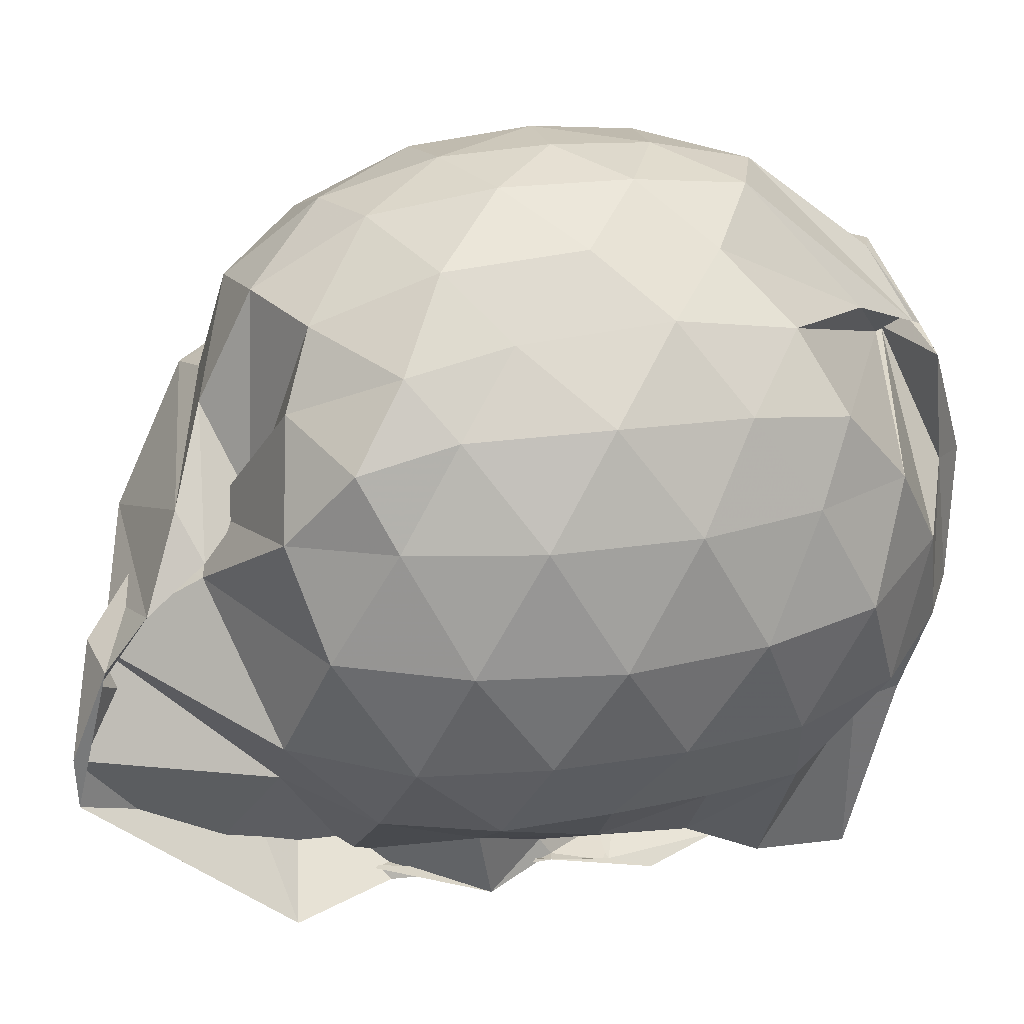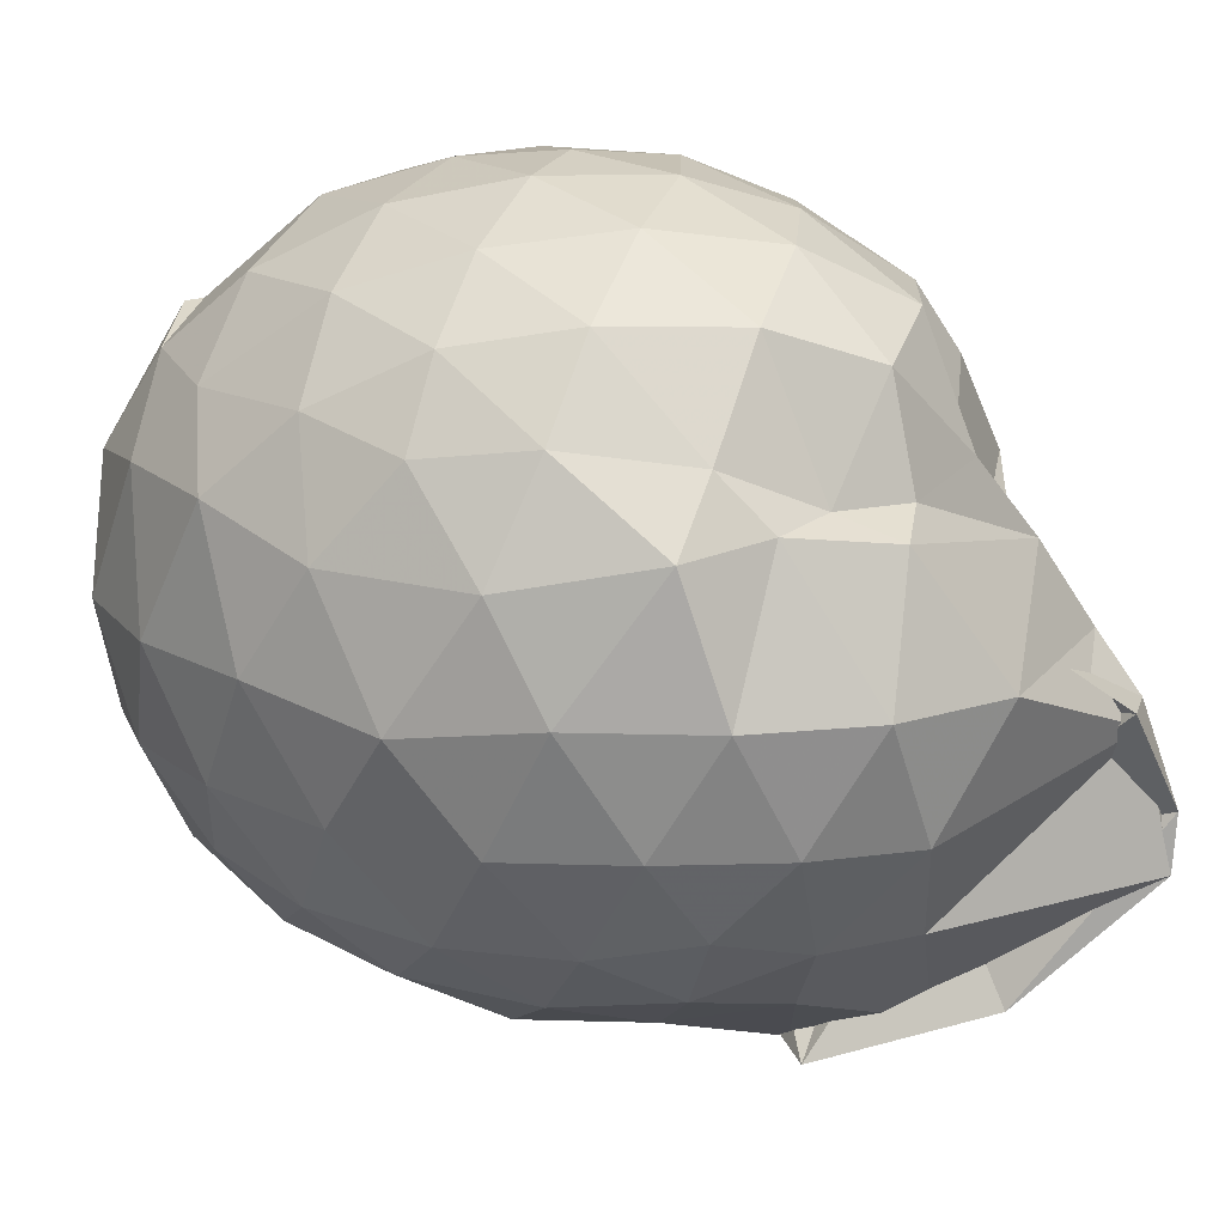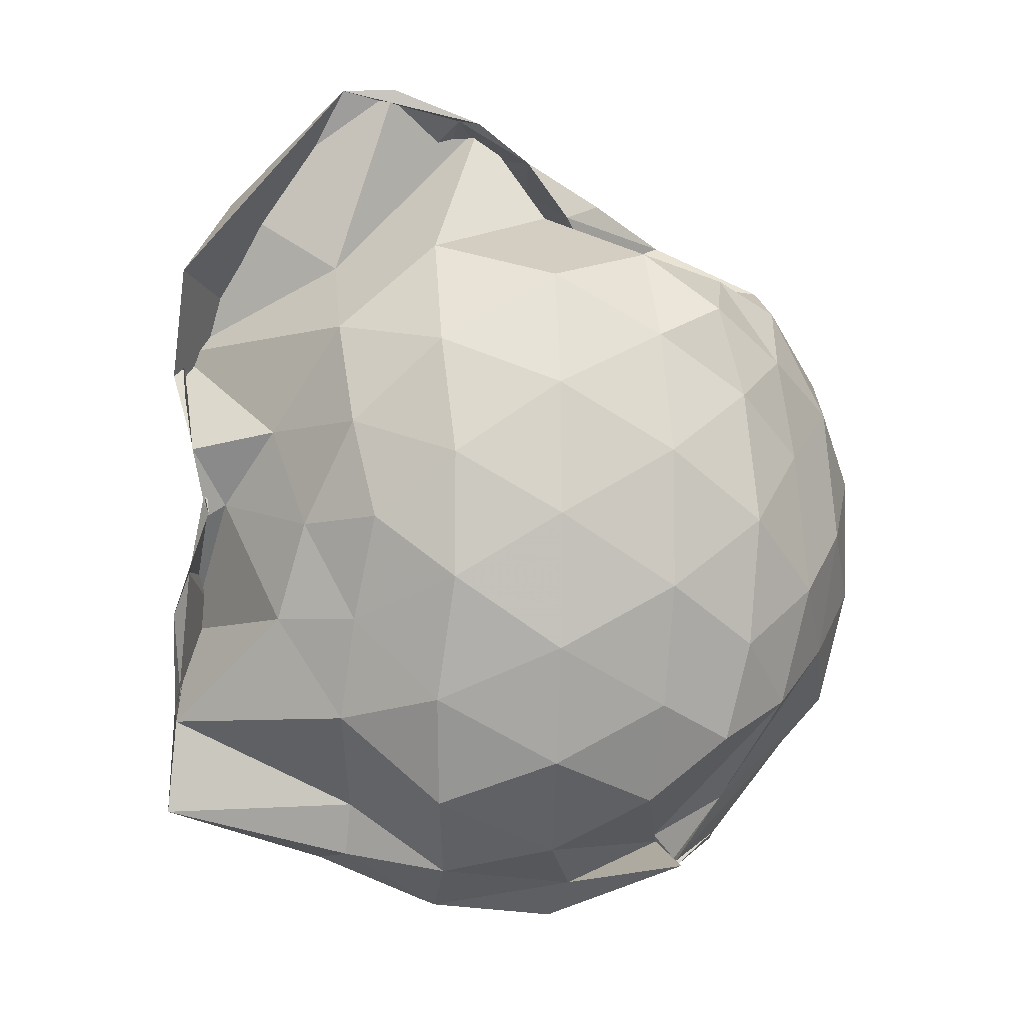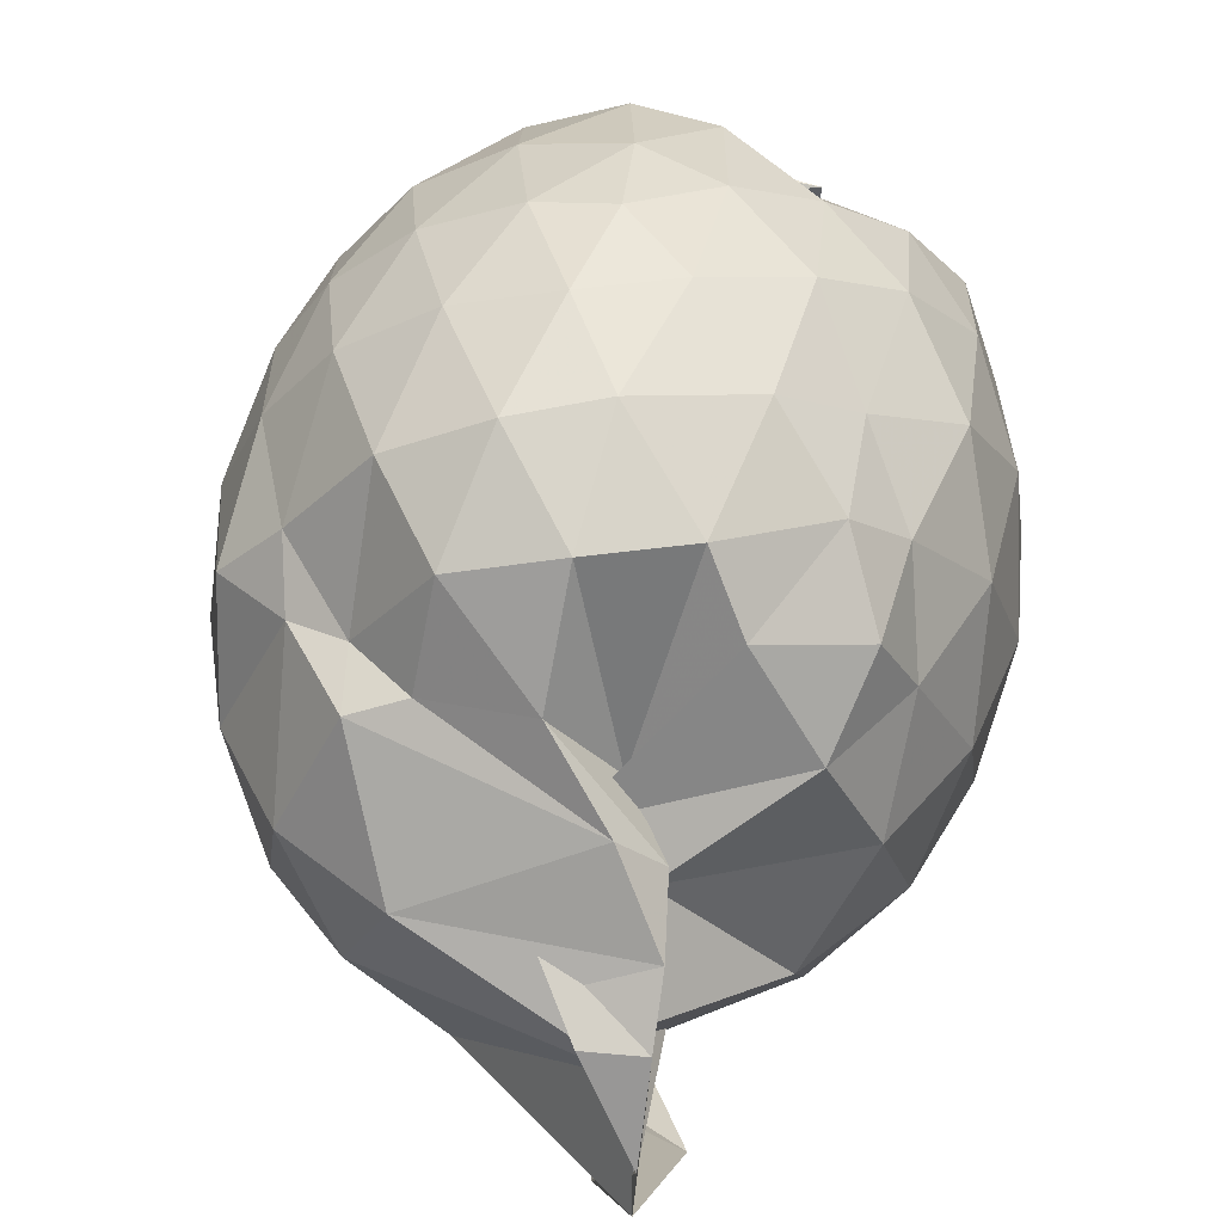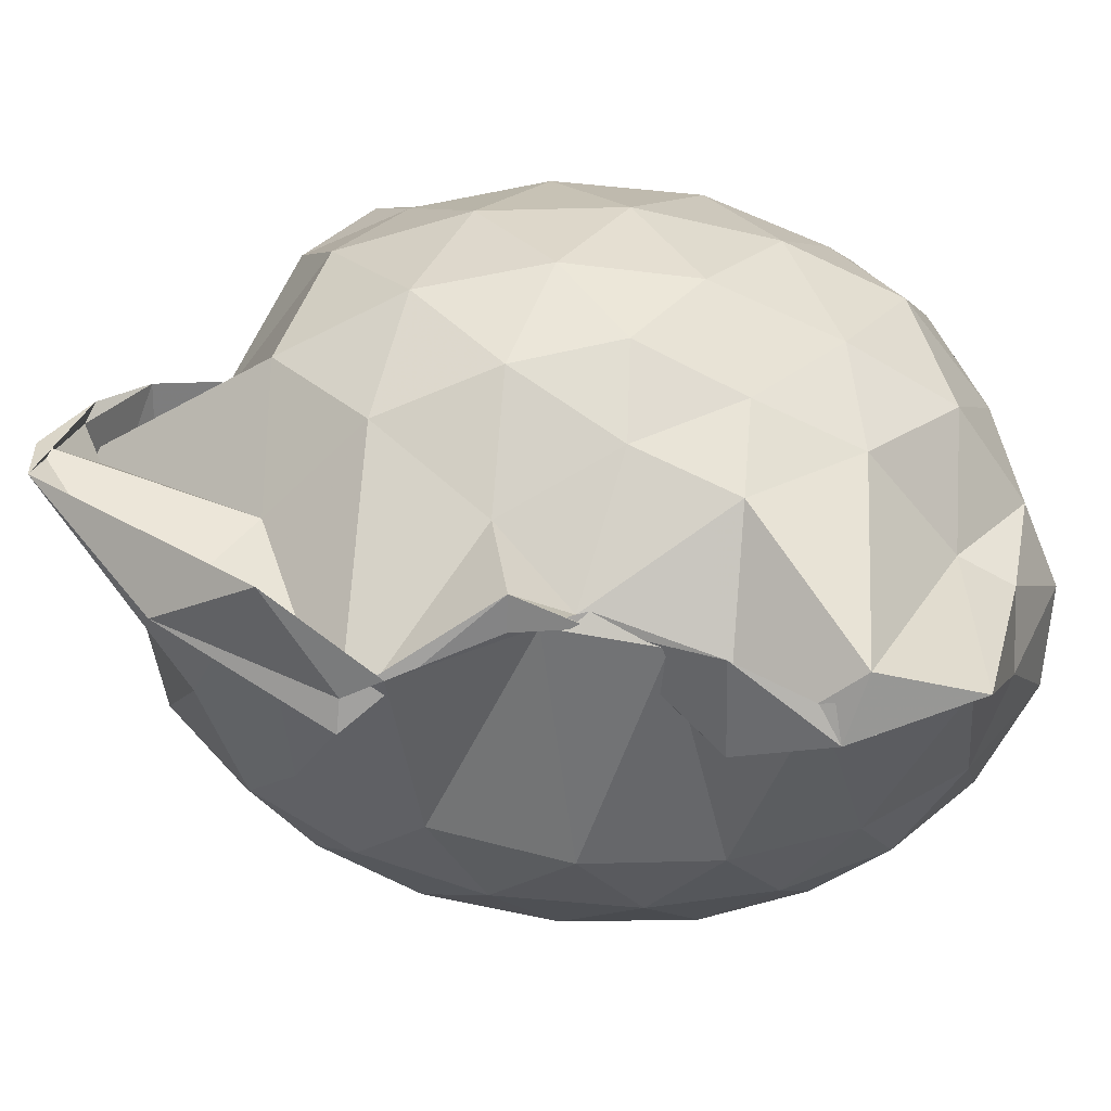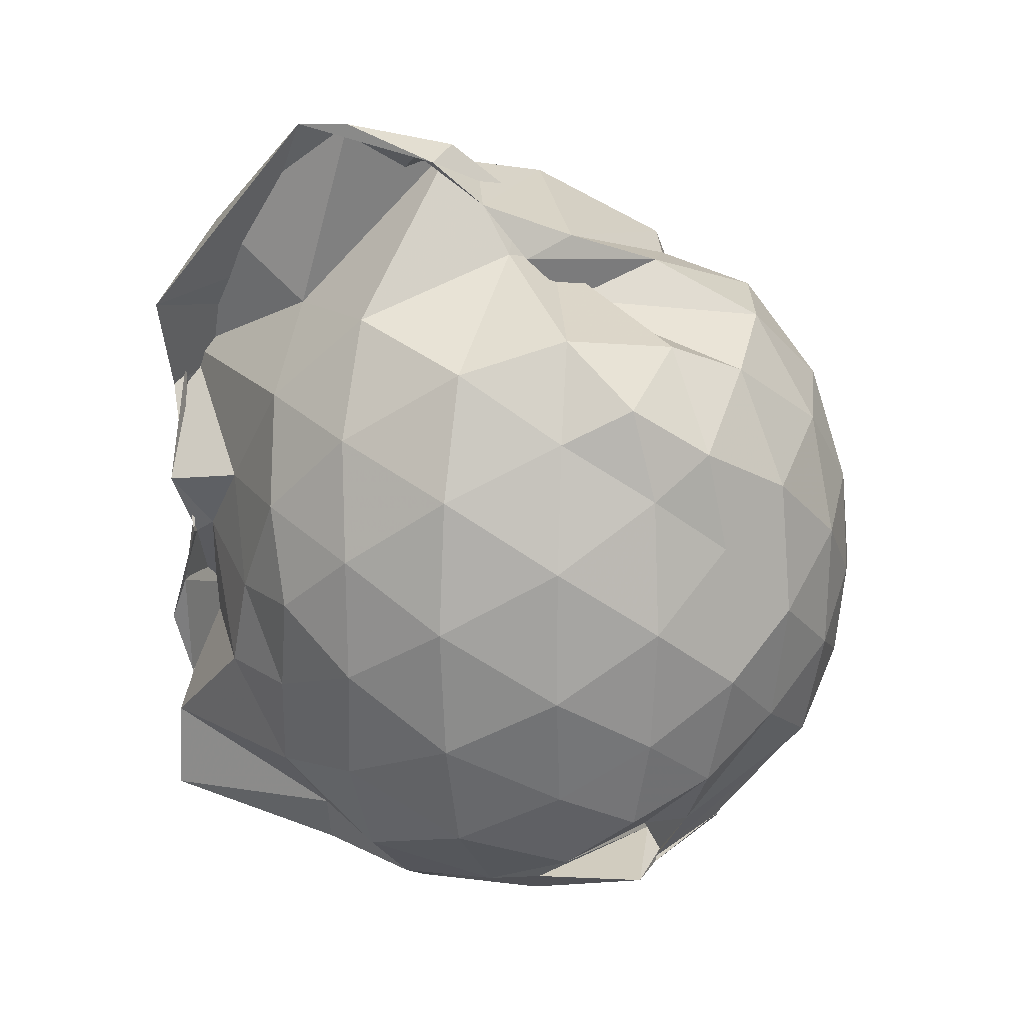
<metadata>
{"format":"obj","ext":"obj","renderer":"f3d","projection":"perspective","resolution":1024,"background":"white","views":[{"elev":28.6,"azim":-102.6,"up":"+Z"},{"elev":18.3,"azim":115.6,"up":"+Z"},{"elev":-5.3,"azim":-96.8,"up":"+Y"},{"elev":41.9,"azim":-166.5,"up":"+Z"},{"elev":-64.6,"azim":-95.9,"up":"+Z"},{"elev":17.1,"azim":-75.5,"up":"+Y"}]}
</metadata>
<code>
v -0.8312 -0.1232 1.042
v -1.128 -0.0684 -0.803
v -0.1002 -0.1103 0.575
v -0.1597 0.1533 0.6112
v -0.2908 0.4349 0.5744
v -0.4699 0.6008 0.4656
v -0.6274 0.7142 0.4575
v -0.8874 0.7435 0.4876
v -1.022 0.6487 0.2812
v -1.236 0.5824 0.604
v -1.467 0.4642 0.5499
v -1.483 0.2298 0.6137
v -1.54 -0.1099 0.6393
v -1.507 -0.4348 0.618
v -1.447 -0.6835 0.5653
v -0.8434 -0.9634 0.479
v -0.8721 -1.029 0.5314
v -0.9237 -1.047 0.5278
v -0.6989 -0.9782 0.6736
v -0.4732 -0.8916 0.6289
v -0.2857 -0.6847 0.612
v -0.1576 -0.374 0.6262
v -0.03138 0.08562 0.3562
v -0.1426 0.4292 0.4287
v -0.3268 0.5539 0.4488
v -0.4965 0.7512 0.4141
v -1.044 0.829 0.2872
v -1.138 0.7753 0.1876
v -0.92 0.7361 0.2073
v -1.401 0.6197 0.3602
v -1.535 0.3797 0.3792
v -1.629 0.06246 0.3937
v -1.631 -0.291 0.3939
v -1.54 -0.5967 0.3815
v -1.4 -0.8467 0.3675
v -0.8282 -0.9824 0.486
v -1.075 -1.038 0.5131
v -0.8194 -1.048 0.52
v -0.4816 -1.055 0.3927
v -0.2847 -0.8522 0.4363
v -0.1168 -0.5832 0.4364
v -0.03081 -0.2857 0.3596
v -0.03264 0.2255 0.1082
v -0.1593 0.5378 0.1094
v -0.3515 0.7822 0.106
v -0.6266 0.9357 0.09632
v -1.164 0.9211 0.07364
v -0.8858 0.8992 0.1027
v -1.1 0.779 0.1293
v -1.51 0.5399 0.1019
v -1.638 0.2339 0.09744
v -1.683 -0.1094 0.09512
v -1.64 -0.4526 0.09666
v -1.532 -0.7465 0.09993
v -1.282 -0.981 0.1216
v -1.032 -1.083 0.2022
v -0.9092 -1.181 0.1618
v -0.5915 -1.165 0.1054
v -0.3464 -1.008 0.1052
v -0.1549 -0.761 0.1036
v -0.02952 -0.452 0.1096
v 0.01847 -0.1071 0.05753
v -0.1281 0.3738 -0.1693
v -0.276 0.6334 -0.1713
v -0.4854 0.8185 -0.1891
v -1.133 1.044 -0.1185
v -1.165 1.029 -0.06397
v -1.023 1.058 -0.0505
v -1.368 0.638 -0.2042
v -1.551 0.3556 -0.2023
v -1.634 0.05033 -0.1732
v -1.629 -0.2702 -0.1727
v -1.531 -0.5832 -0.2092
v -1.4 -0.8523 -0.1921
v -1.175 -1.041 -0.1604
v -0.9834 -1.145 -0.1675
v -0.7423 -1.147 -0.1897
v -0.4773 -1.039 -0.1895
v -0.2705 -0.8572 -0.1686
v -0.1203 -0.5949 -0.167
v -0.0562 -0.282 -0.1843
v -0.05298 0.06589 -0.1891
v -0.2609 0.4526 -0.3704
v -0.4228 0.6101 -0.4278
v -0.679 0.742 -0.4608
v -1.149 1.116 -0.444
v -1.158 1.121 -0.3017
v -1.104 0.6203 -0.4607
v -1.354 0.4146 -0.4595
v -1.492 0.1424 -0.4284
v -1.555 -0.1115 -0.3737
v -1.466 -0.3735 -0.4204
v -1.383 -0.6297 -0.4489
v -1.147 -0.8616 -0.4125
v -1.092 -0.9972 -0.4205
v -0.9141 -1.015 -0.4856
v -0.6566 -0.9618 -0.4563
v -0.4163 -0.8298 -0.4268
v -0.2565 -0.6708 -0.3713
v -0.1898 -0.422 -0.4278
v -0.1632 -0.1073 -0.4451
v -0.1917 0.2065 -0.4259
v -0.2268 -0.112 0.7602
v -0.3249 0.1666 0.8111
v -0.4893 0.443 0.8026
v -0.662 0.6443 0.711
v -0.9139 0.6106 0.7754
v -1.142 0.51 0.7723
v -1.373 0.3351 0.7314
v -1.358 0.07892 0.78
v -1.377 -0.2839 0.812
v -1.332 -0.5846 0.7443
v -1.022 -0.8516 0.6339
v -0.9118 -1.033 0.5302
v -0.7474 -0.9598 0.6715
v -0.485 -0.6826 0.8063
v -0.3237 -0.3921 0.8227
v -0.4128 -0.1187 0.9159
v -0.5498 0.165 0.9566
v -0.7249 0.4161 0.9129
v -0.9332 0.3381 0.942
v -1.202 0.2158 0.9023
v -1.218 -0.1239 0.933
v -1.175 -0.4425 0.8885
v -0.9366 -0.5737 0.947
v -0.7242 -0.6473 0.9249
v -0.5492 -0.3996 0.9561
v -0.6438 -0.1178 1.02
v -0.7915 0.1386 1.017
v -1.008 0.0419 1.015
v -1.009 -0.2793 1.009
v -0.7973 -0.3756 1.013
v -0.3652 0.36 -0.5562
v -0.5838 0.5024 -0.6234
v -1.151 0.5974 -0.879
v -0.9935 0.817 -0.7523
v -0.845 0.4139 -0.8963
v -1.229 0.142 -0.6316
v -1.39 -0.1207 -0.5493
v -1.324 -0.368 -0.6151
v -1.091 -0.638 -0.8842
v -1.075 -0.8822 -0.9033
v -1.072 -0.8475 -0.888
v -0.5797 -0.7186 -0.6247
v -0.3649 -0.5754 -0.5568
v -0.3202 -0.2785 -0.6065
v -0.3185 0.06428 -0.6082
v -0.5333 0.2172 -0.7025
v -0.9822 0.3282 -0.9061
v -0.9223 0.4147 -0.886
v -1.171 0.09988 -0.848
v -1.095 -0.04476 -0.7578
v -0.849 -0.378 -0.8513
v -0.92 -0.6019 -0.8926
v -1.005 -0.5451 -0.8775
v -0.5164 -0.4298 -0.7021
v -0.5037 -0.1076 -0.7493
v -1.085 0.02788 -0.8094
v -1.082 0.09388 -0.8431
v -1.092 -0.07571 -0.8083
v -1.092 -0.3471 -0.8941
v -1.086 -0.233 -0.8545
f 3 23 4
f 4 23 24
f 4 24 5
f 5 24 25
f 5 25 6
f 6 25 26
f 6 26 7
f 7 26 27
f 7 27 8
f 8 27 28
f 8 28 9
f 9 28 29
f 9 29 10
f 10 29 30
f 10 30 11
f 11 30 31
f 11 31 12
f 12 31 32
f 12 32 13
f 13 32 33
f 13 33 14
f 14 33 34
f 14 34 15
f 15 34 35
f 15 35 16
f 16 35 36
f 16 36 17
f 17 36 37
f 17 37 18
f 18 37 38
f 18 38 19
f 19 38 39
f 19 39 20
f 20 39 40
f 20 40 21
f 21 40 41
f 21 41 22
f 22 41 42
f 22 42 3
f 3 42 23
f 23 43 24
f 24 43 44
f 24 44 25
f 25 44 45
f 25 45 26
f 26 45 46
f 26 46 27
f 27 46 47
f 27 47 28
f 28 47 48
f 28 48 29
f 29 48 49
f 29 49 30
f 30 49 50
f 30 50 31
f 31 50 51
f 31 51 32
f 32 51 52
f 32 52 33
f 33 52 53
f 33 53 34
f 34 53 54
f 34 54 35
f 35 54 55
f 35 55 36
f 36 55 56
f 36 56 37
f 37 56 57
f 37 57 38
f 38 57 58
f 38 58 39
f 39 58 59
f 39 59 40
f 40 59 60
f 40 60 41
f 41 60 61
f 41 61 42
f 42 61 62
f 42 62 23
f 23 62 43
f 43 63 44
f 44 63 64
f 44 64 45
f 45 64 65
f 45 65 46
f 46 65 66
f 46 66 47
f 47 66 67
f 47 67 48
f 48 67 68
f 48 68 49
f 49 68 69
f 49 69 50
f 50 69 70
f 50 70 51
f 51 70 71
f 51 71 52
f 52 71 72
f 52 72 53
f 53 72 73
f 53 73 54
f 54 73 74
f 54 74 55
f 55 74 75
f 55 75 56
f 56 75 76
f 56 76 57
f 57 76 77
f 57 77 58
f 58 77 78
f 58 78 59
f 59 78 79
f 59 79 60
f 60 79 80
f 60 80 61
f 61 80 81
f 61 81 62
f 62 81 82
f 62 82 43
f 43 82 63
f 63 83 64
f 64 83 84
f 64 84 65
f 65 84 85
f 65 85 66
f 66 85 86
f 66 86 67
f 67 86 87
f 67 87 68
f 68 87 88
f 68 88 69
f 69 88 89
f 69 89 70
f 70 89 90
f 70 90 71
f 71 90 91
f 71 91 72
f 72 91 92
f 72 92 73
f 73 92 93
f 73 93 74
f 74 93 94
f 74 94 75
f 75 94 95
f 75 95 76
f 76 95 96
f 76 96 77
f 77 96 97
f 77 97 78
f 78 97 98
f 78 98 79
f 79 98 99
f 79 99 80
f 80 99 100
f 80 100 81
f 81 100 101
f 81 101 82
f 82 101 102
f 82 102 63
f 63 102 83
f 103 104 118
f 104 119 118
f 104 105 119
f 105 120 119
f 105 106 120
f 106 107 120
f 107 121 120
f 107 108 121
f 108 122 121
f 108 109 122
f 109 110 122
f 110 123 122
f 110 111 123
f 111 124 123
f 111 112 124
f 112 113 124
f 113 125 124
f 113 114 125
f 114 126 125
f 114 115 126
f 115 116 126
f 116 127 126
f 116 117 127
f 117 118 127
f 117 103 118
f 118 119 128
f 119 129 128
f 119 120 129
f 120 121 129
f 121 130 129
f 121 122 130
f 122 123 130
f 123 131 130
f 123 124 131
f 124 125 131
f 125 132 131
f 125 126 132
f 126 127 132
f 127 128 132
f 127 118 128
f 133 148 134
f 134 148 149
f 134 149 135
f 135 149 150
f 135 150 136
f 136 150 137
f 137 150 151
f 137 151 138
f 138 151 152
f 138 152 139
f 139 152 140
f 140 152 153
f 140 153 141
f 141 153 154
f 141 154 142
f 142 154 143
f 143 154 155
f 143 155 144
f 144 155 156
f 144 156 145
f 145 156 146
f 146 156 157
f 146 157 147
f 147 157 148
f 147 148 133
f 148 158 149
f 149 158 159
f 149 159 150
f 150 159 151
f 151 159 160
f 151 160 152
f 152 160 153
f 153 160 161
f 153 161 154
f 154 161 155
f 155 161 162
f 155 162 156
f 156 162 157
f 157 162 158
f 157 158 148
f 3 4 103
f 103 4 104
f 4 5 104
f 104 5 105
f 5 6 105
f 105 6 106
f 6 7 106
f 7 8 106
f 106 8 107
f 8 9 107
f 107 9 108
f 9 10 108
f 108 10 109
f 10 11 109
f 11 12 109
f 109 12 110
f 12 13 110
f 110 13 111
f 13 14 111
f 111 14 112
f 14 15 112
f 15 16 112
f 112 16 113
f 16 17 113
f 113 17 114
f 17 18 114
f 114 18 115
f 18 19 115
f 19 20 115
f 115 20 116
f 20 21 116
f 116 21 117
f 21 22 117
f 117 22 103
f 22 3 103
f 83 133 84
f 84 133 134
f 84 134 85
f 85 134 135
f 85 135 86
f 86 135 136
f 86 136 87
f 87 136 88
f 88 136 137
f 88 137 89
f 89 137 138
f 89 138 90
f 90 138 139
f 90 139 91
f 91 139 92
f 92 139 140
f 92 140 93
f 93 140 141
f 93 141 94
f 94 141 142
f 94 142 95
f 95 142 96
f 96 142 143
f 96 143 97
f 97 143 144
f 97 144 98
f 98 144 145
f 98 145 99
f 99 145 100
f 100 145 146
f 100 146 101
f 101 146 147
f 101 147 102
f 102 147 133
f 102 133 83
f 128 129 1
f 129 130 1
f 130 131 1
f 131 132 1
f 132 128 1
f 159 158 2
f 160 159 2
f 161 160 2
f 162 161 2
f 158 162 2

</code>
